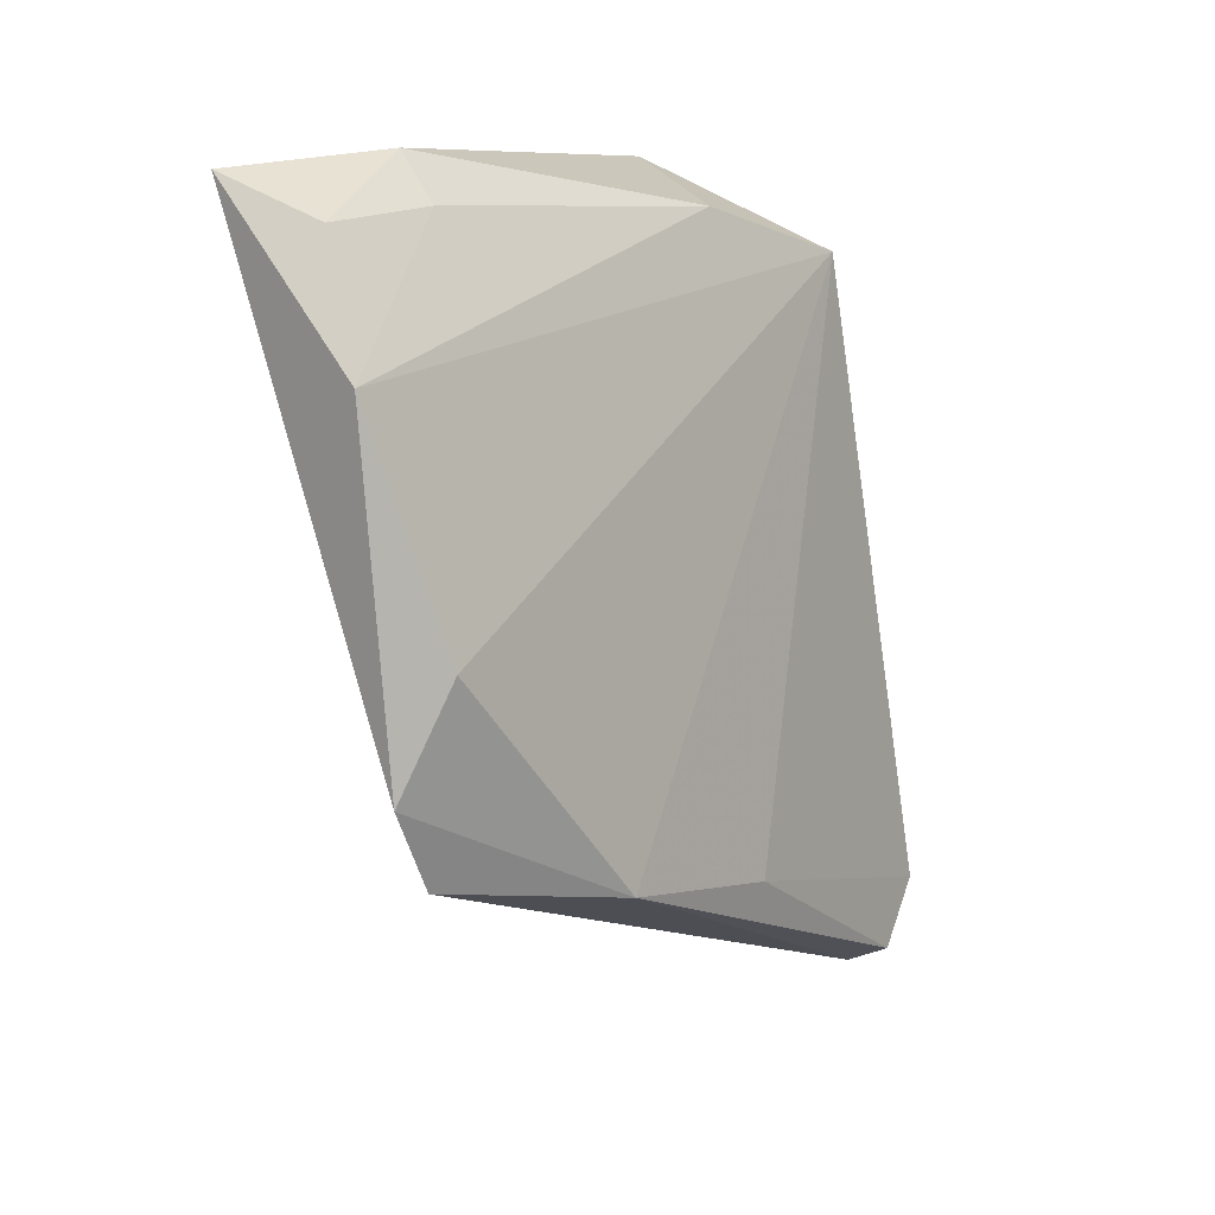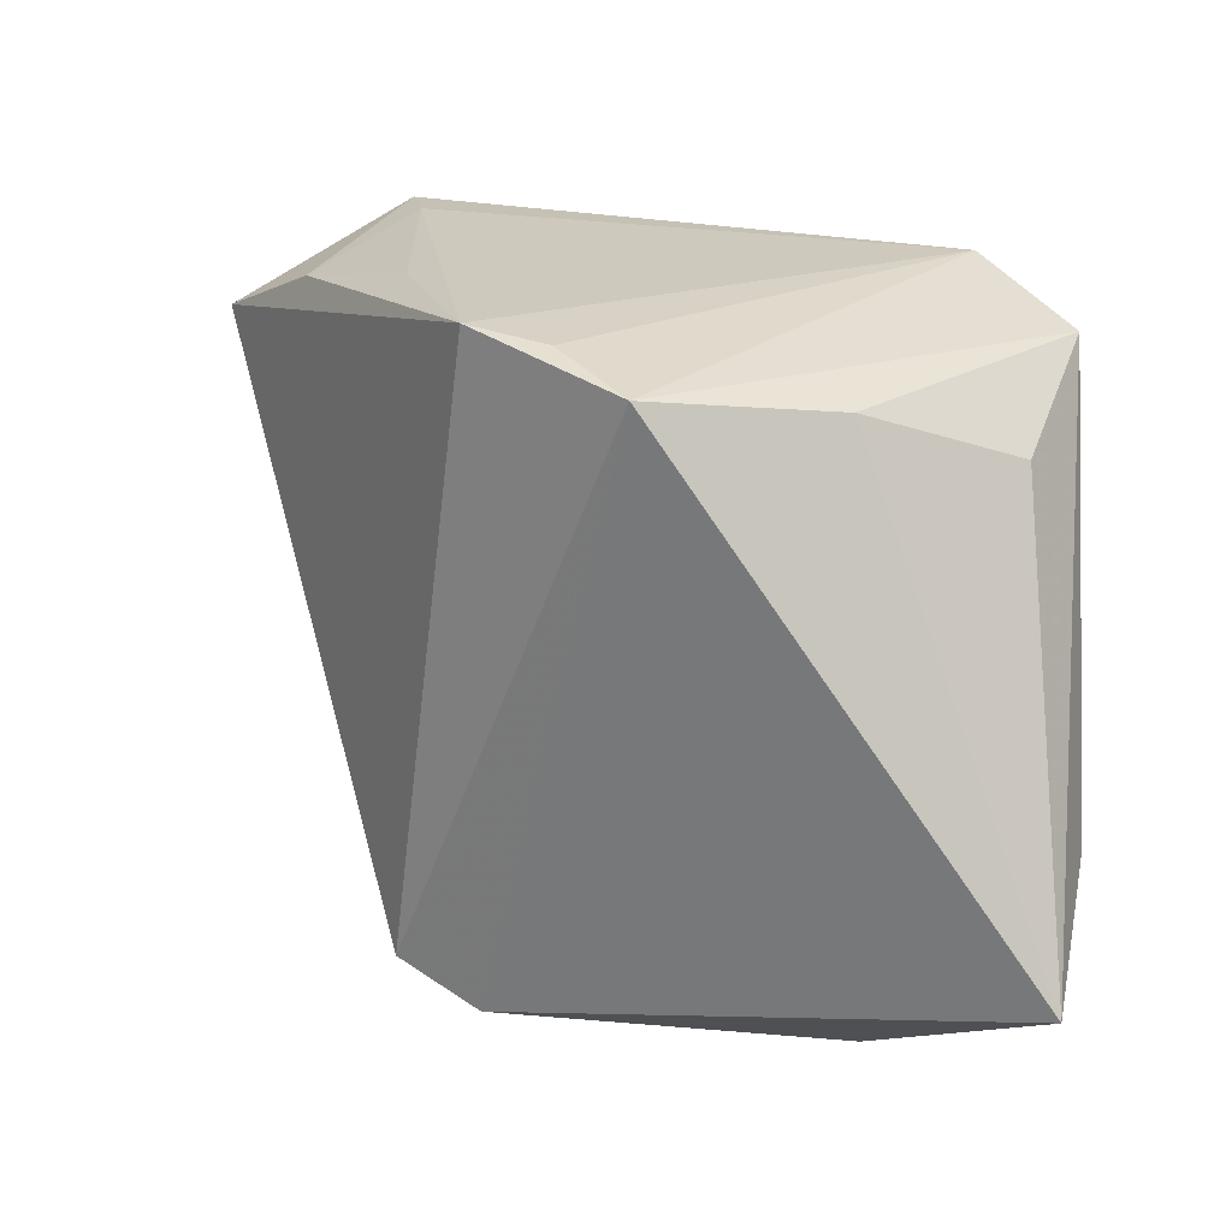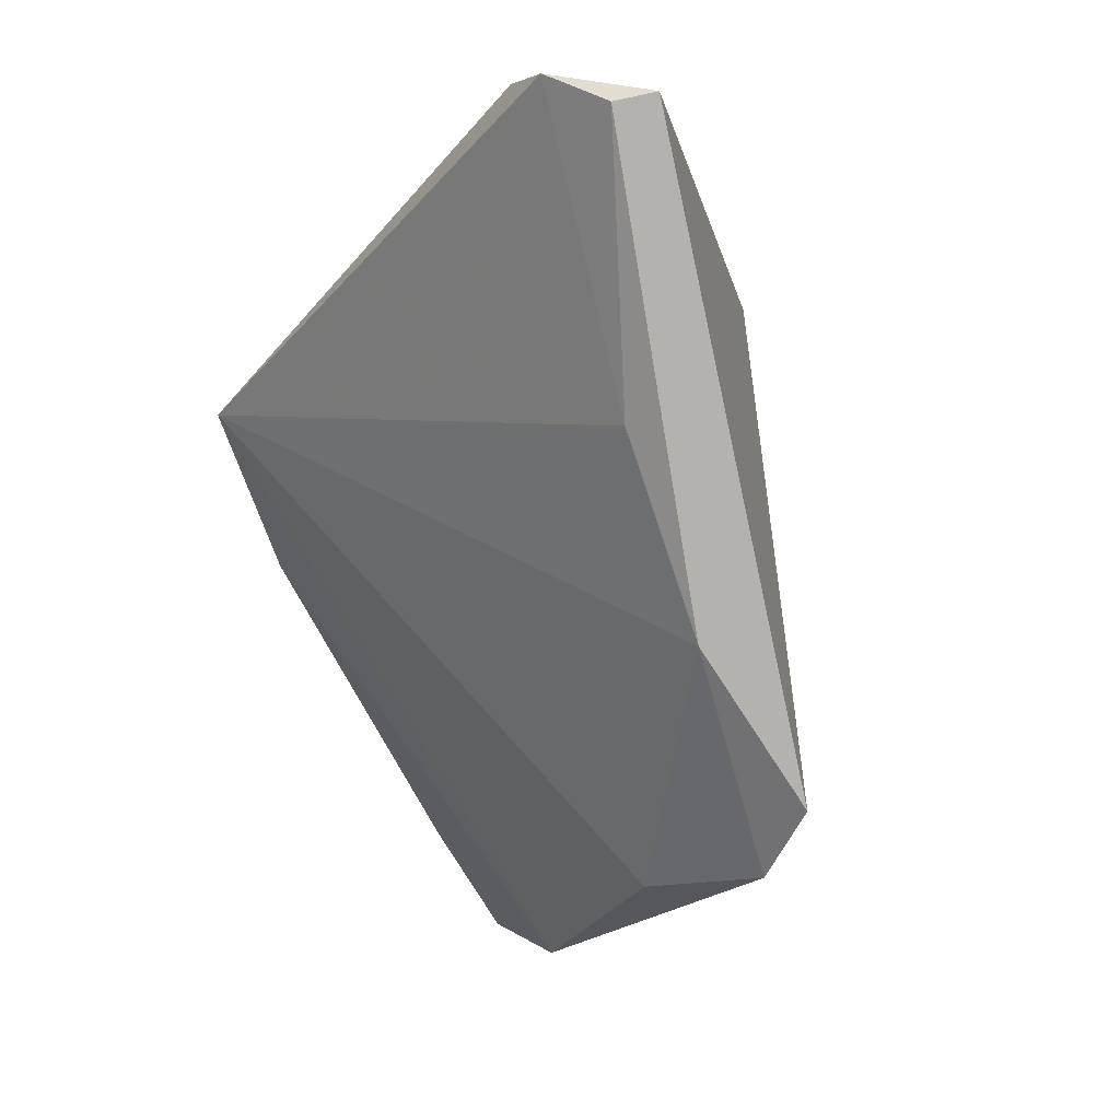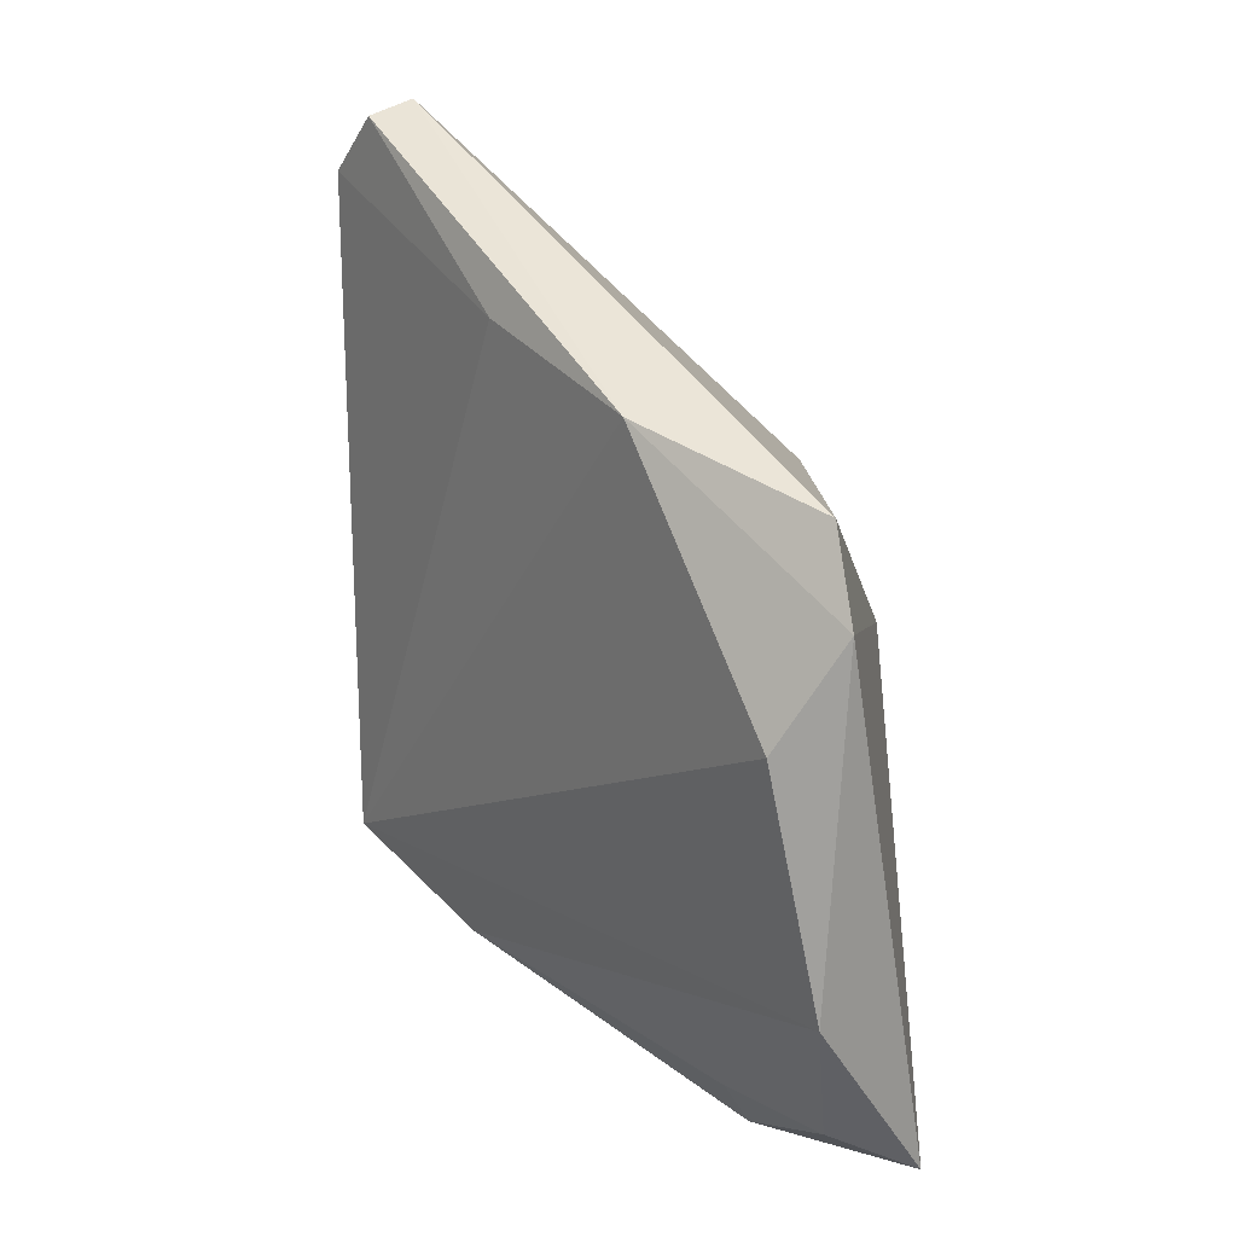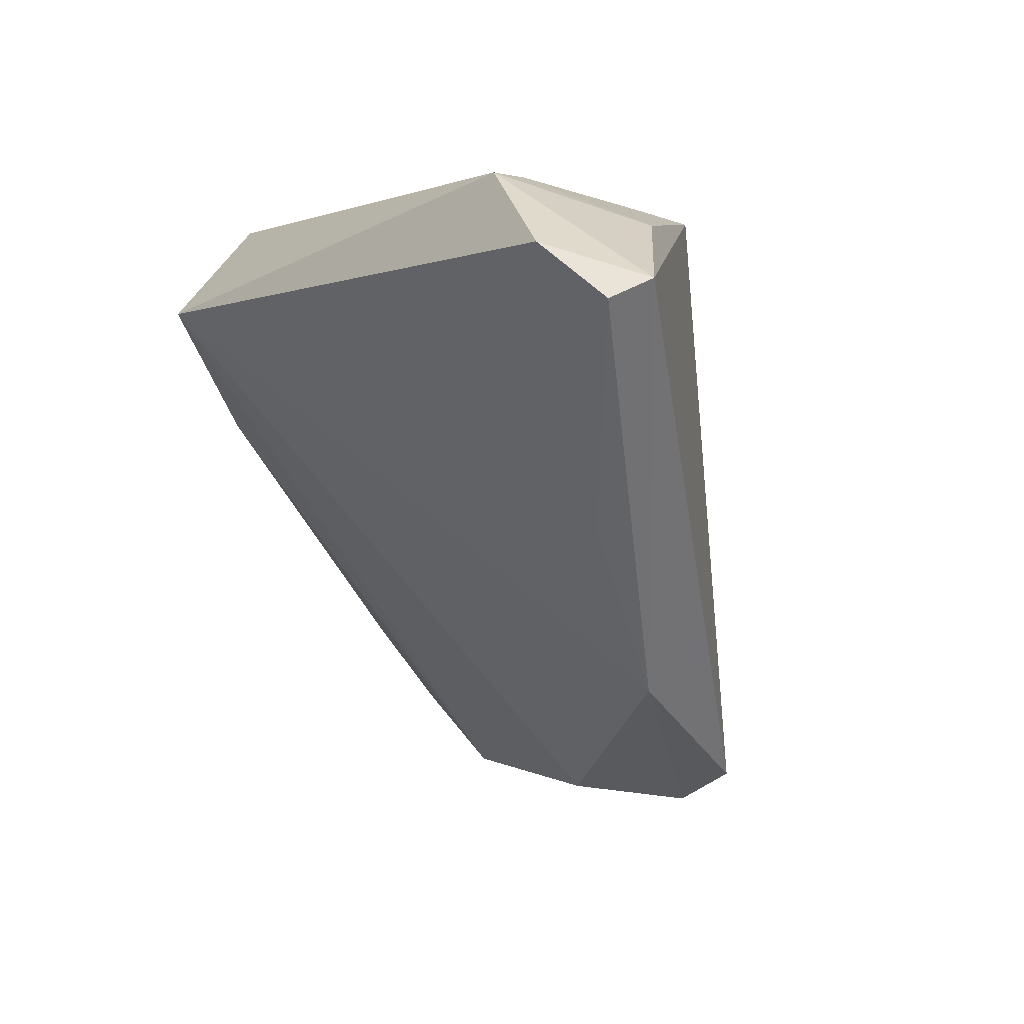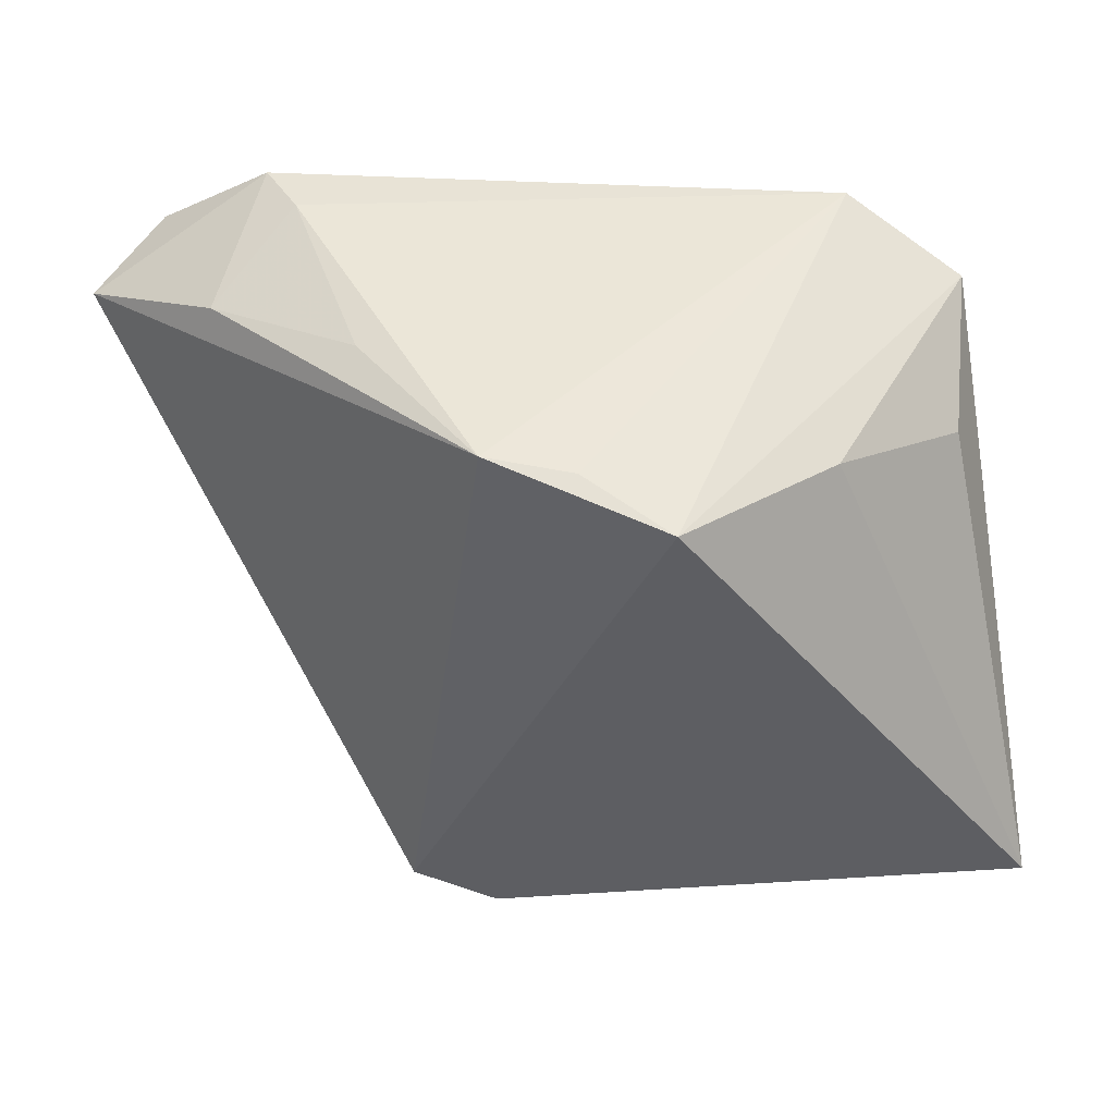
<metadata>
{"format":"obj","ext":"obj","renderer":"f3d","projection":"perspective","resolution":1024,"background":"white","views":[{"elev":-77.5,"azim":98.3,"up":"+Y"},{"elev":22.6,"azim":16.5,"up":"+Y"},{"elev":-27.3,"azim":-122.5,"up":"+Y"},{"elev":-74.6,"azim":-89.2,"up":"+Y"},{"elev":0.1,"azim":-127.2,"up":"+Y"},{"elev":46.2,"azim":-2.7,"up":"+Y"}]}
</metadata>
<code>
v 0.04562 -0.03123 0.02721
v -0.03835 -0.01035 -0.01518
v -0.0583 0.01539 -0.02409
v 0.02474 -0.04362 0.01589
v 0.03853 0.02343 -0.01285
v 0.02648 0.02861 -0.02147
v 0.02164 0.02201 0.01456
v -0.005414 0.02789 0.0208
v 0.03894 -0.02518 0.00757
v -0.05669 0.01317 -0.02878
v 0.02514 0.01718 -0.03296
v 0.003879 0.02555 0.02761
v -0.03175 -0.02923 -0.001877
v -0.04351 0.02315 -0.01162
v -0.03421 0.02861 -0.02222
v -0.03762 0.02812 -0.02887
v -0.02741 0.02756 0.0003594
v 0.03653 0.01508 0.003123
v -0.01465 -0.04533 0.01861
v 0.03313 0.003274 -0.01951
v -0.002794 -0.04431 0.01083
v 0.04475 -0.02165 0.01025
v -0.0503 0.01918 -0.03296
v -0.02446 -0.04105 0.01724
v 0.0394 -0.03559 0.01698
v -0.01514 0.02861 0.01867
f 26 24 12
f 3 24 26
f 22 5 1
f 1 5 18
f 26 12 8
f 10 3 23
f 23 2 10
f 11 2 23
f 20 11 5
f 5 22 20
f 25 22 1
f 5 12 7
f 7 18 5
f 7 12 1
f 1 18 7
f 11 23 16
f 16 23 3
f 9 20 22
f 22 25 9
f 26 8 6
f 6 12 5
f 6 8 12
f 5 11 6
f 11 16 6
f 14 3 26
f 14 16 3
f 13 2 11
f 11 21 13
f 10 2 13
f 13 3 10
f 24 3 13
f 11 20 4
f 4 21 11
f 20 9 4
f 4 9 25
f 4 25 1
f 26 6 15
f 15 6 16
f 16 14 15
f 21 4 19
f 24 13 19
f 19 13 21
f 19 4 1
f 1 12 19
f 19 12 24
f 17 14 26
f 26 15 17
f 17 15 14

</code>
